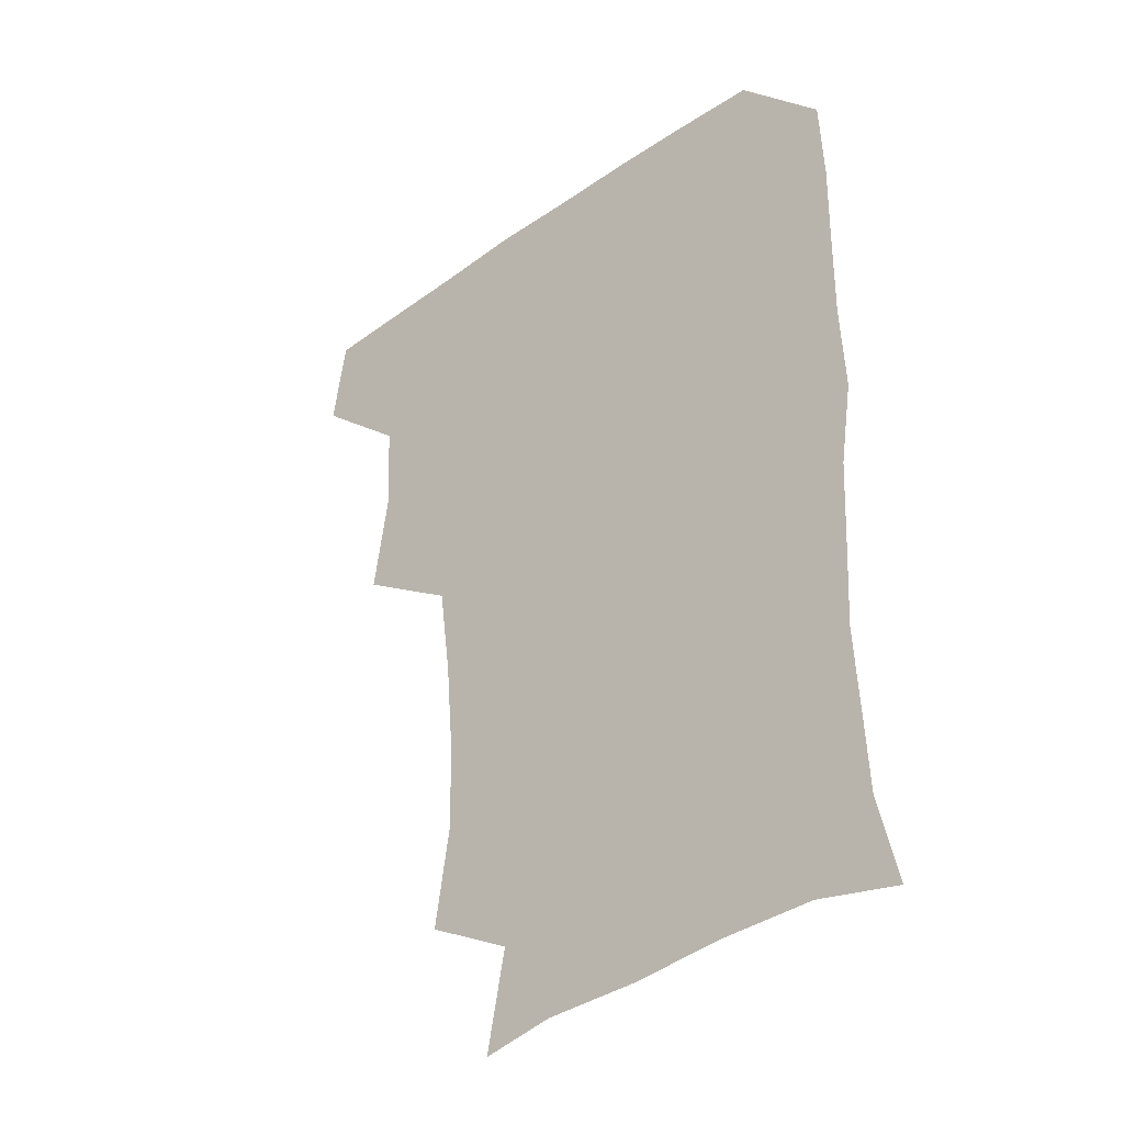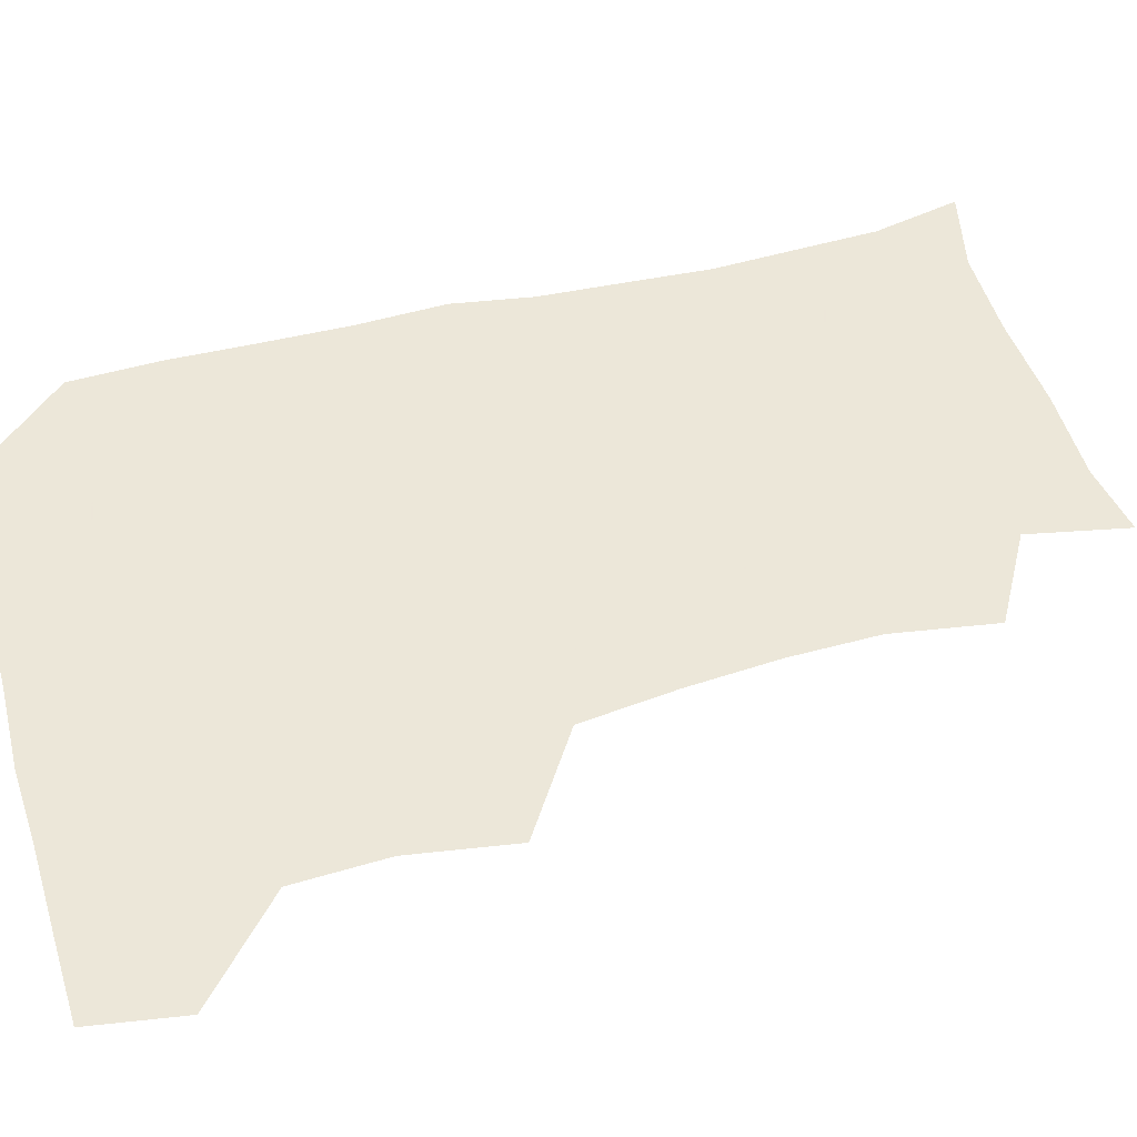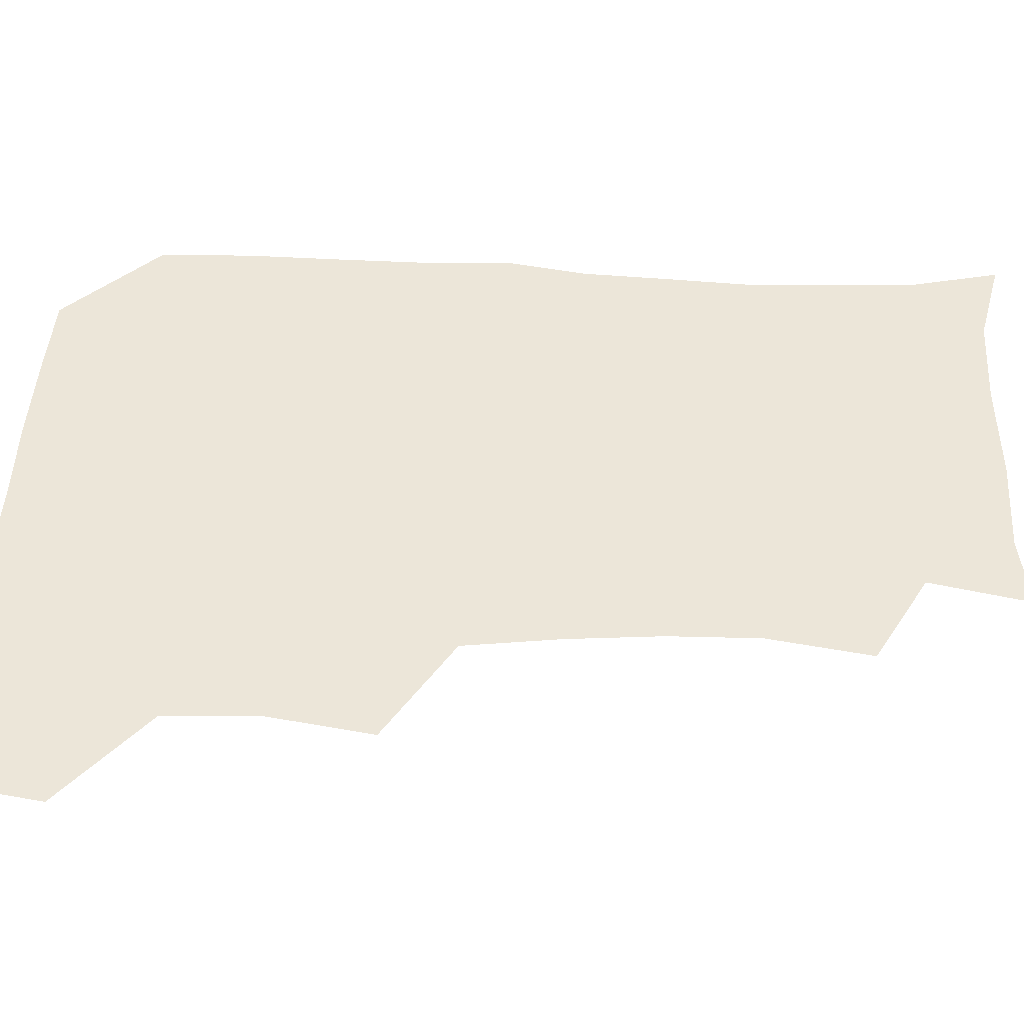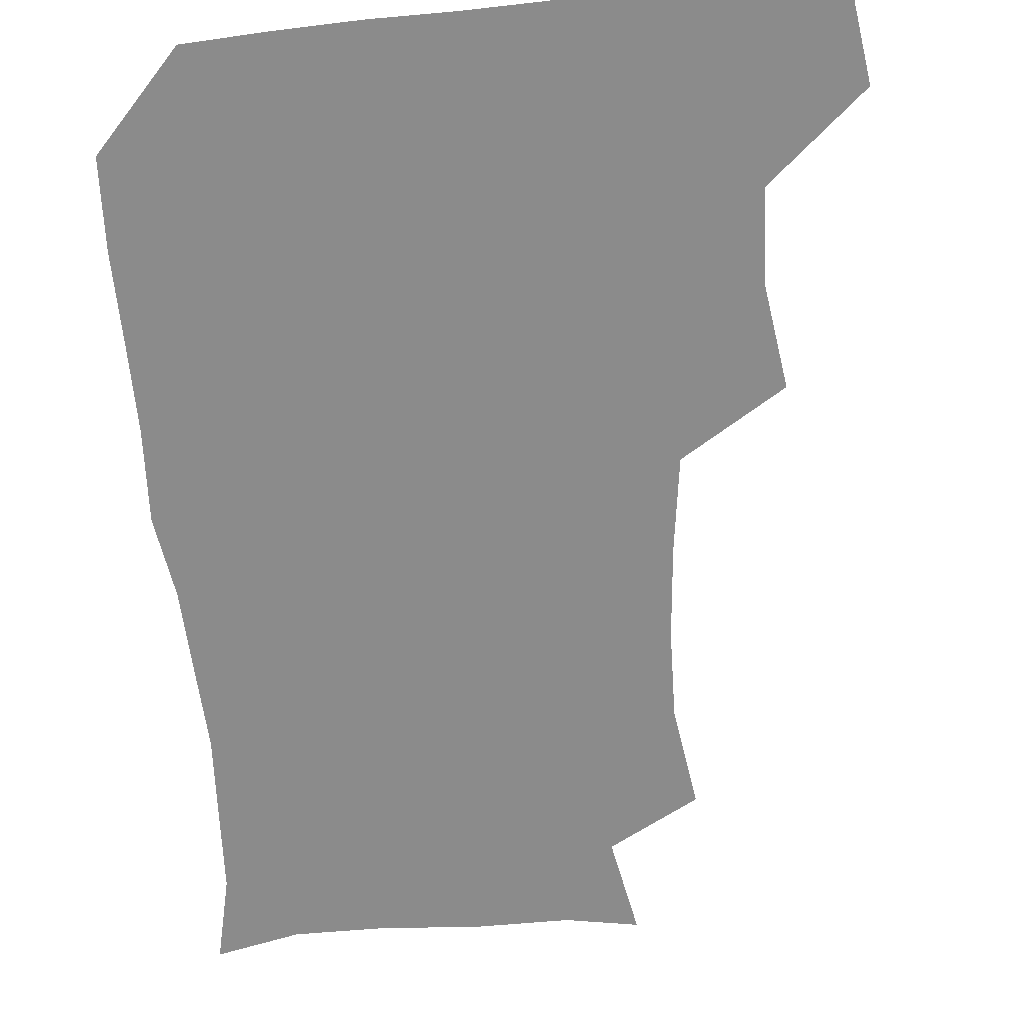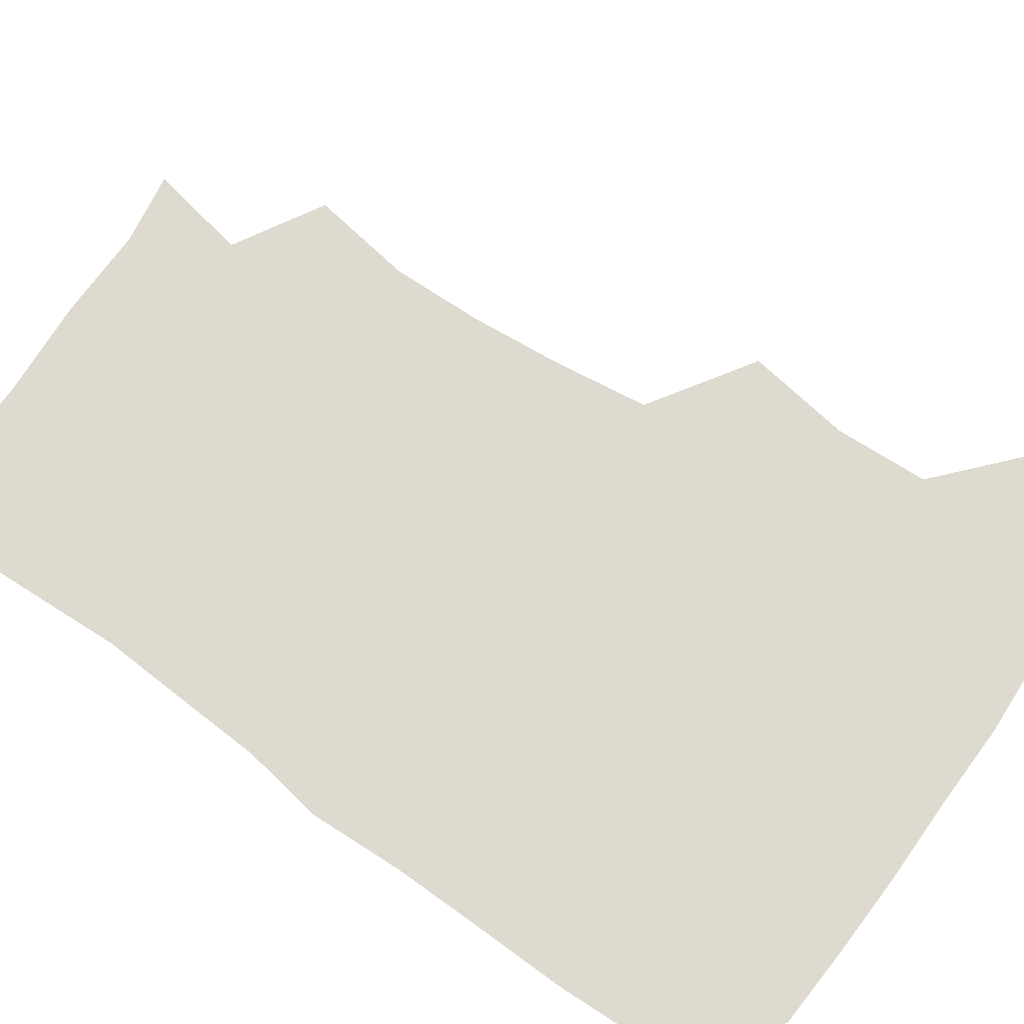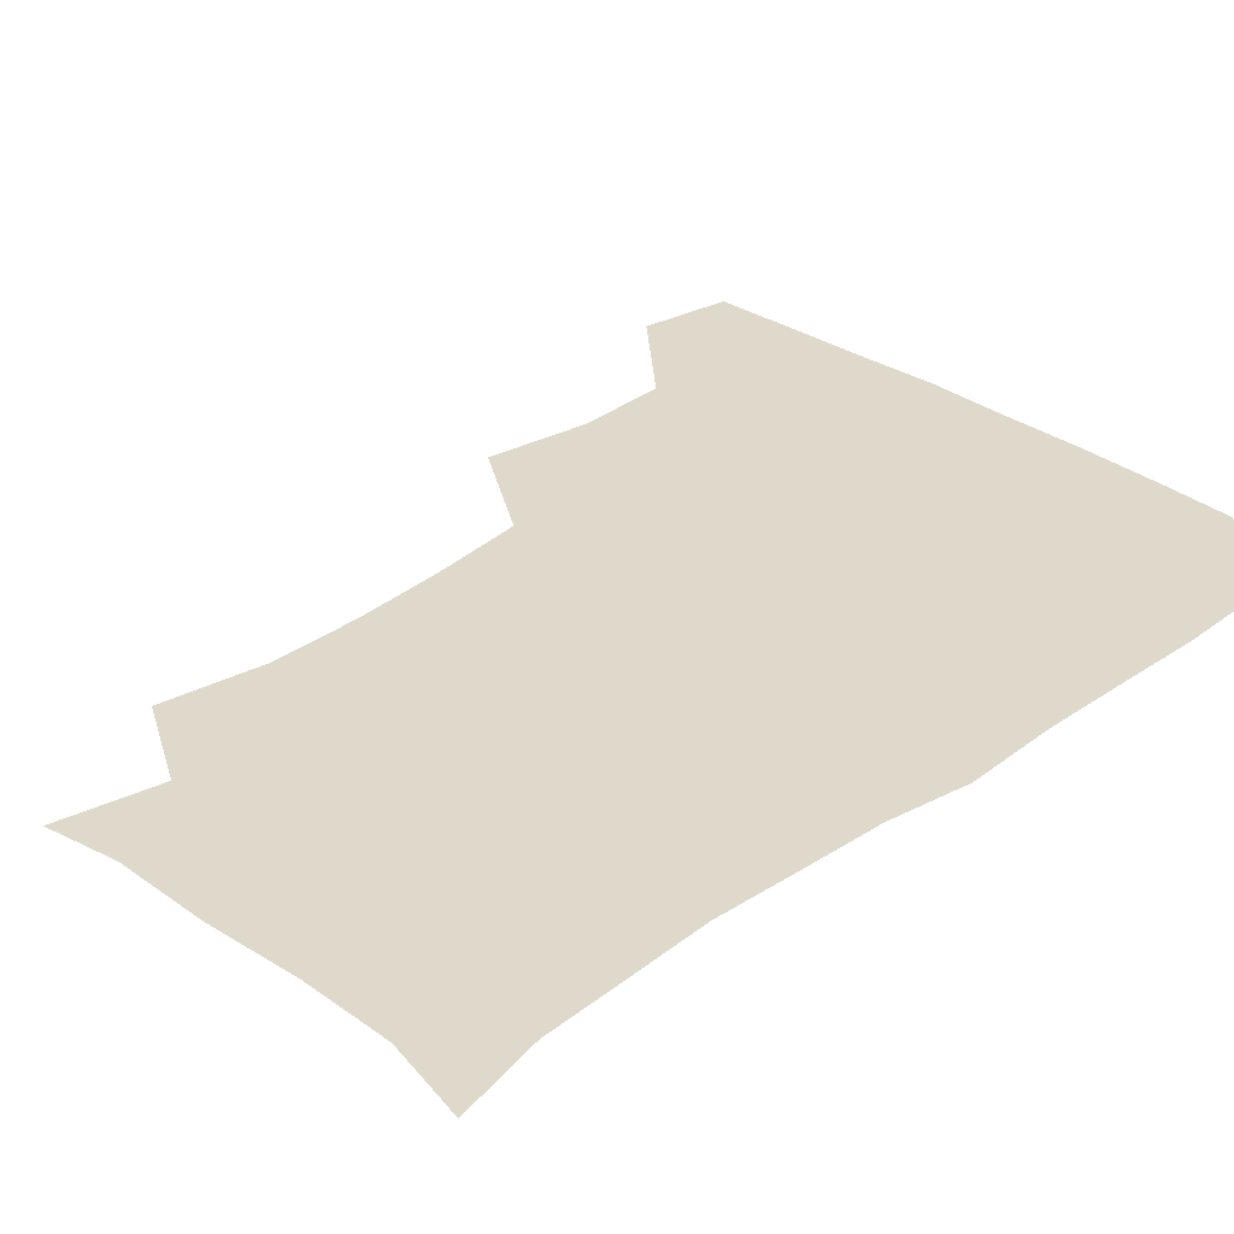
<metadata>
{"format":"obj","ext":"obj","renderer":"f3d","projection":"perspective","resolution":1024,"background":"white","views":[{"elev":-37.2,"azim":42.3,"up":"+Y"},{"elev":49.6,"azim":-105.5,"up":"+Z"},{"elev":49.2,"azim":-87.2,"up":"+Z"},{"elev":-63.9,"azim":-174.9,"up":"+Z"},{"elev":71.0,"azim":125.3,"up":"+Z"},{"elev":31.7,"azim":45.2,"up":"+Z"}]}
</metadata>
<code>
v 478 477 0
v 482.9 509 0
v 507.7 378.6 0
v 513.2 415 0
v 511.6 447.5 0
v 514.6 480.8 0
v 513 510 0
v 546 222.6 0
v 551.4 258.4 0
v 550.8 289.8 0
v 548 322.3 0
v 543.6 355.7 0
v 543.7 390.4 0
v 544.3 422 0
v 544.5 452.5 0
v 544.3 481.5 0
v 542.3 510.8 0
v 570.4 170.6 0
v 577.1 205.2 0
v 579.2 242.9 0
v 578.4 272.4 0
v 578.1 304.8 0
v 576.5 335.1 0
v 573.7 363.3 0
v 574.3 395.8 0
v 574.5 425.7 0
v 574.5 454.2 0
v 573.6 481.7 0
v 571.1 512.3 0
v 595.6 174.9 0
v 604.9 217.1 0
v 605.3 247.6 0
v 604.7 277.2 0
v 604 308.2 0
v 603.2 338.3 0
v 602.6 367 0
v 602.2 396 0
v 602.4 426 0
v 602.5 454.4 0
v 602.2 482.2 0
v 601 511.5 0
v 628.3 174.9 0
v 631.1 217 0
v 631.2 249.9 0
v 631.1 279.9 0
v 631 307.7 0
v 630.1 337.6 0
v 630 368.7 0
v 630.1 397.7 0
v 630.3 427 0
v 630.6 454.9 0
v 631.1 482.2 0
v 630.5 511.4 0
v 662.8 177.3 0
v 658.5 217.3 0
v 658.3 246.3 0
v 657.5 276.9 0
v 656.7 310.3 0
v 656.6 339.9 0
v 657.6 367 0
v 657.7 396.4 0
v 657.3 426.9 0
v 657.9 454.8 0
v 659.1 482.3 0
v 660.3 510.4 0
v 694.3 177.4 0
v 686.7 212.6 0
v 685 242.9 0
v 683.1 275.7 0
v 684.6 303.8 0
v 684.4 334.5 0
v 684.7 364.4 0
v 685.7 393.1 0
v 687.2 421.9 0
v 687.2 452 0
v 686.2 482 0
v 688.7 508.8 0
v 691 541 0
v 723.6 170.9 0
v 716.7 201.7 0
v 715.5 229.5 0
v 713.9 260.4 0
v 715.4 289.9 0
v 716.8 320.4 0
v 721.3 349 0
v 719.8 381.3 0
v 720 412.8 0
v 720.4 444.2 0
v 719.1 475.9 0
f 5 6 1
f 1 6 2
f 6 7 2
f 12 13 3
f 3 13 4
f 13 14 4
f 4 14 5
f 14 15 5
f 5 15 6
f 15 16 6
f 6 16 7
f 16 17 7
f 19 20 8
f 8 20 9
f 20 21 9
f 9 21 10
f 21 22 10
f 10 22 11
f 22 23 11
f 11 23 12
f 23 24 12
f 12 24 13
f 24 25 13
f 13 25 14
f 25 26 14
f 14 26 15
f 26 27 15
f 15 27 16
f 27 28 16
f 16 28 17
f 28 29 17
f 18 30 19
f 30 31 19
f 19 31 20
f 31 32 20
f 20 32 21
f 32 33 21
f 21 33 22
f 33 34 22
f 22 34 23
f 34 35 23
f 23 35 24
f 35 36 24
f 24 36 25
f 36 37 25
f 25 37 26
f 37 38 26
f 26 38 27
f 38 39 27
f 27 39 28
f 39 40 28
f 28 40 29
f 40 41 29
f 30 42 31
f 42 43 31
f 31 43 32
f 43 44 32
f 32 44 33
f 44 45 33
f 33 45 34
f 45 46 34
f 34 46 35
f 46 47 35
f 35 47 36
f 47 48 36
f 36 48 37
f 48 49 37
f 37 49 38
f 49 50 38
f 38 50 39
f 50 51 39
f 39 51 40
f 51 52 40
f 40 52 41
f 52 53 41
f 42 54 43
f 54 55 43
f 43 55 44
f 55 56 44
f 44 56 45
f 56 57 45
f 45 57 46
f 57 58 46
f 46 58 47
f 58 59 47
f 47 59 48
f 59 60 48
f 48 60 49
f 60 61 49
f 49 61 50
f 61 62 50
f 50 62 51
f 62 63 51
f 51 63 52
f 63 64 52
f 52 64 53
f 64 65 53
f 54 66 55
f 66 67 55
f 55 67 56
f 67 68 56
f 56 68 57
f 68 69 57
f 57 69 58
f 69 70 58
f 58 70 59
f 70 71 59
f 59 71 60
f 71 72 60
f 60 72 61
f 72 73 61
f 61 73 62
f 73 74 62
f 62 74 63
f 74 75 63
f 63 75 64
f 75 76 64
f 64 76 65
f 76 77 65
f 66 79 67
f 79 80 67
f 67 80 68
f 80 81 68
f 68 81 69
f 81 82 69
f 69 82 70
f 82 83 70
f 70 83 71
f 83 84 71
f 71 84 72
f 84 85 72
f 72 85 73
f 85 86 73
f 73 86 74
f 86 87 74
f 74 87 75
f 87 88 75
f 75 88 76
f 88 89 76
f 76 89 77

</code>
